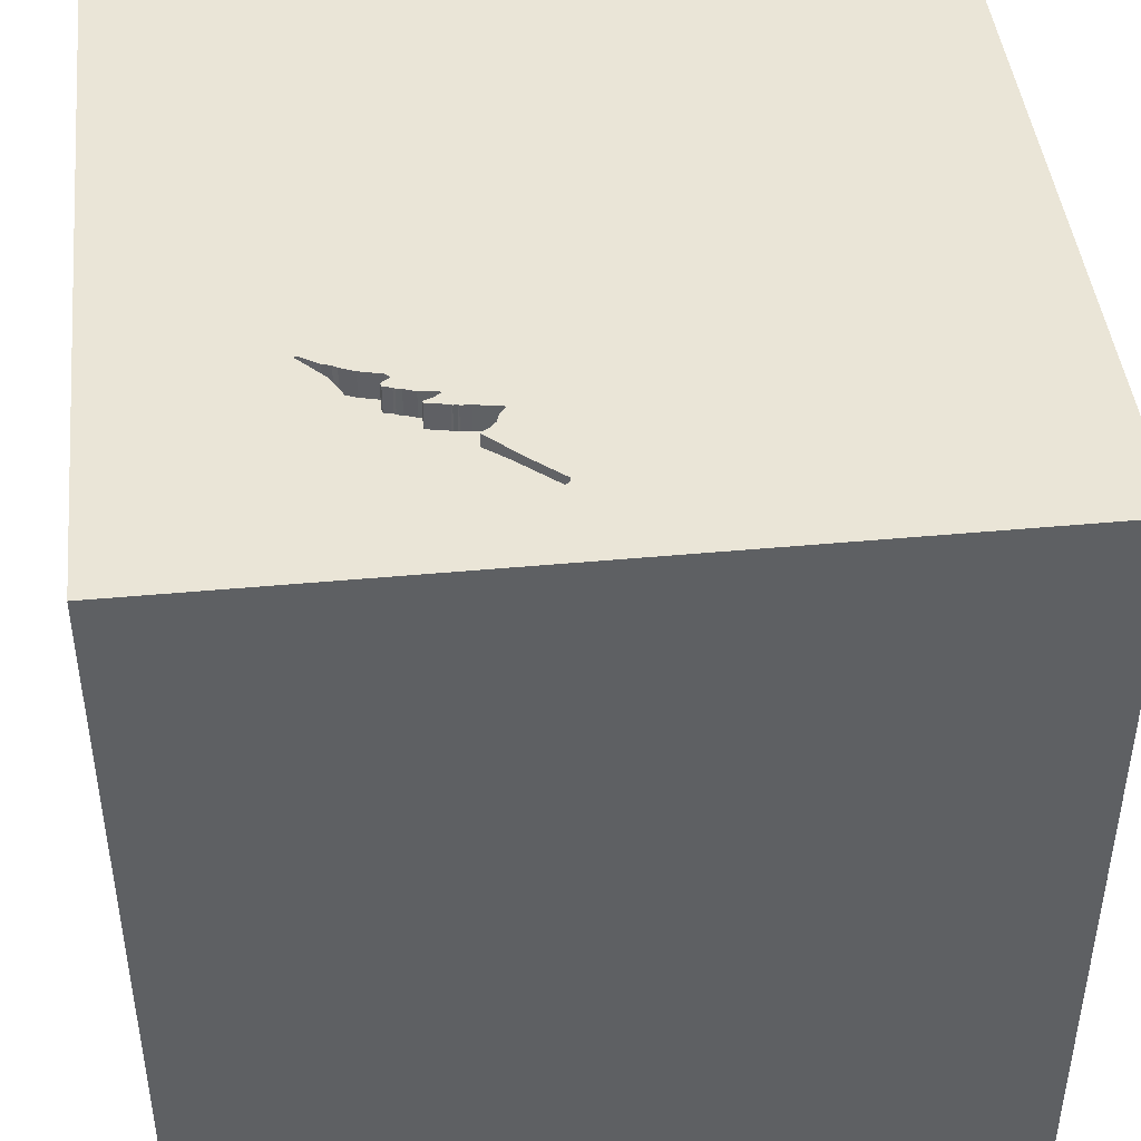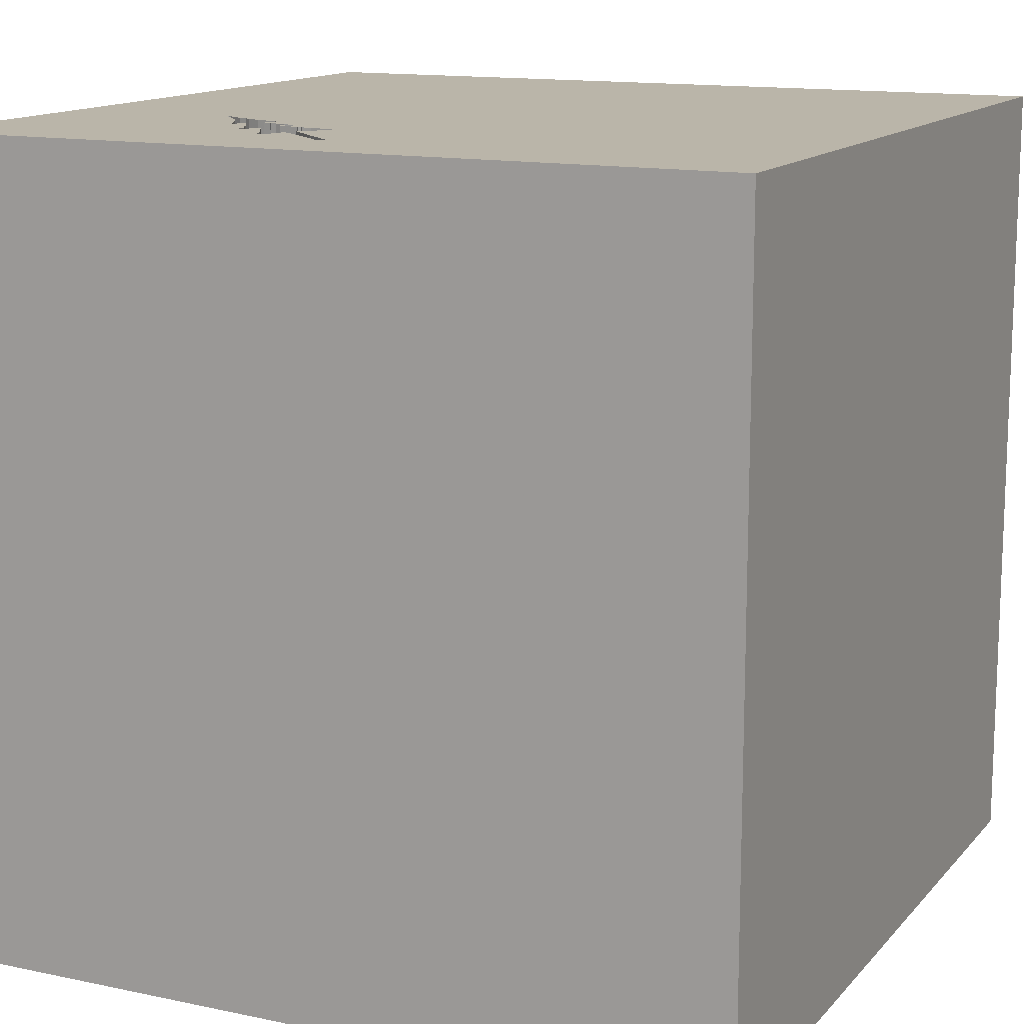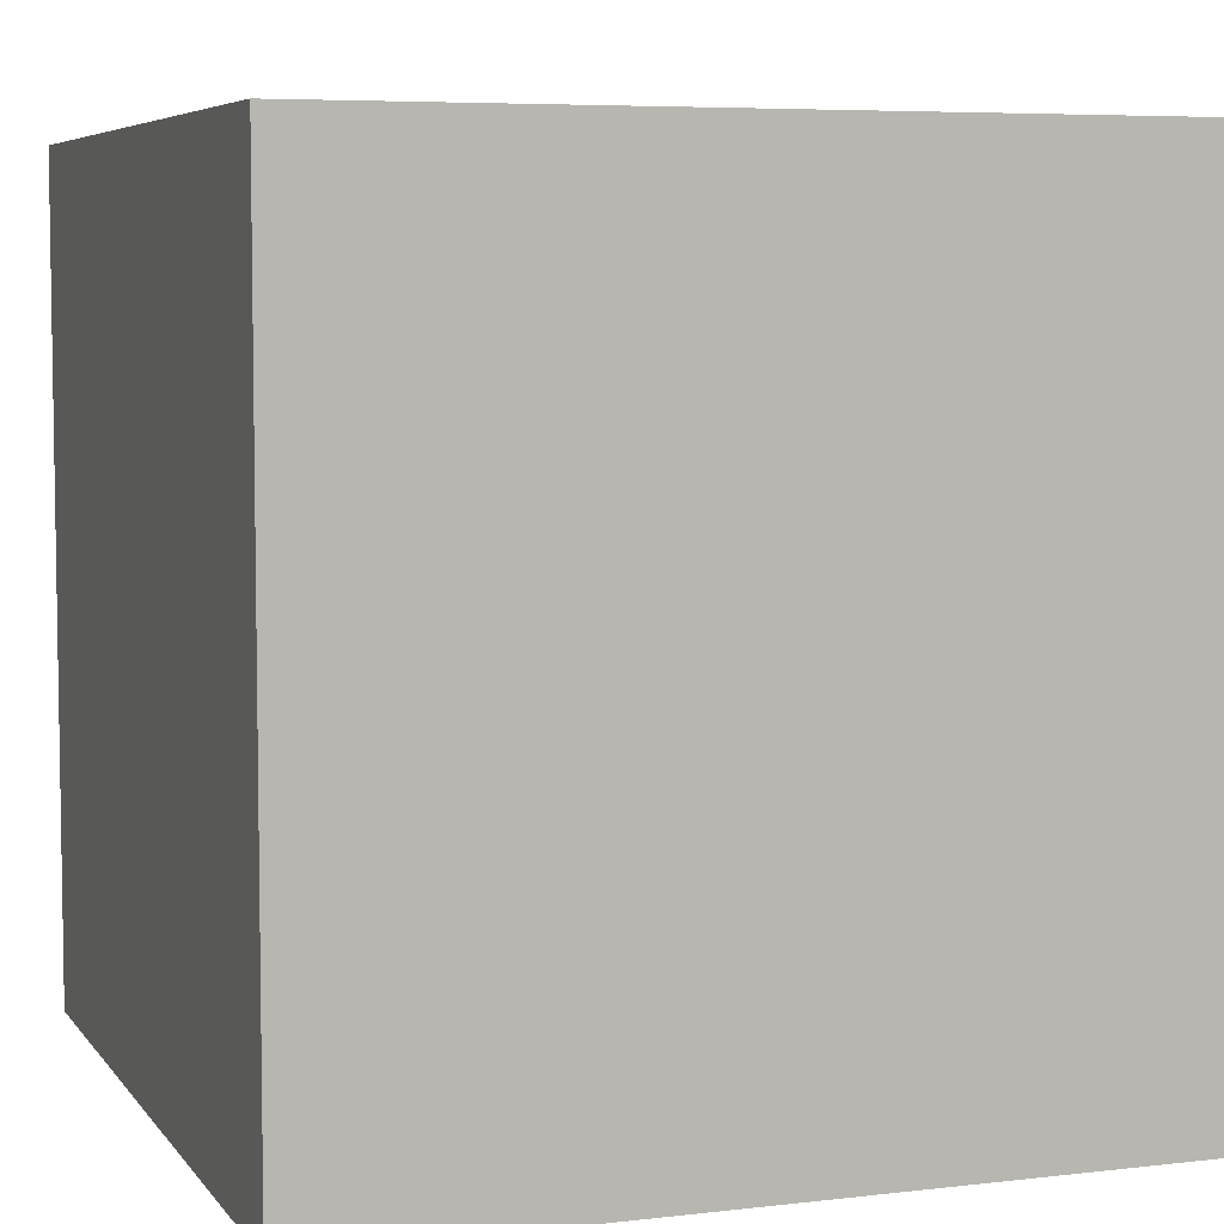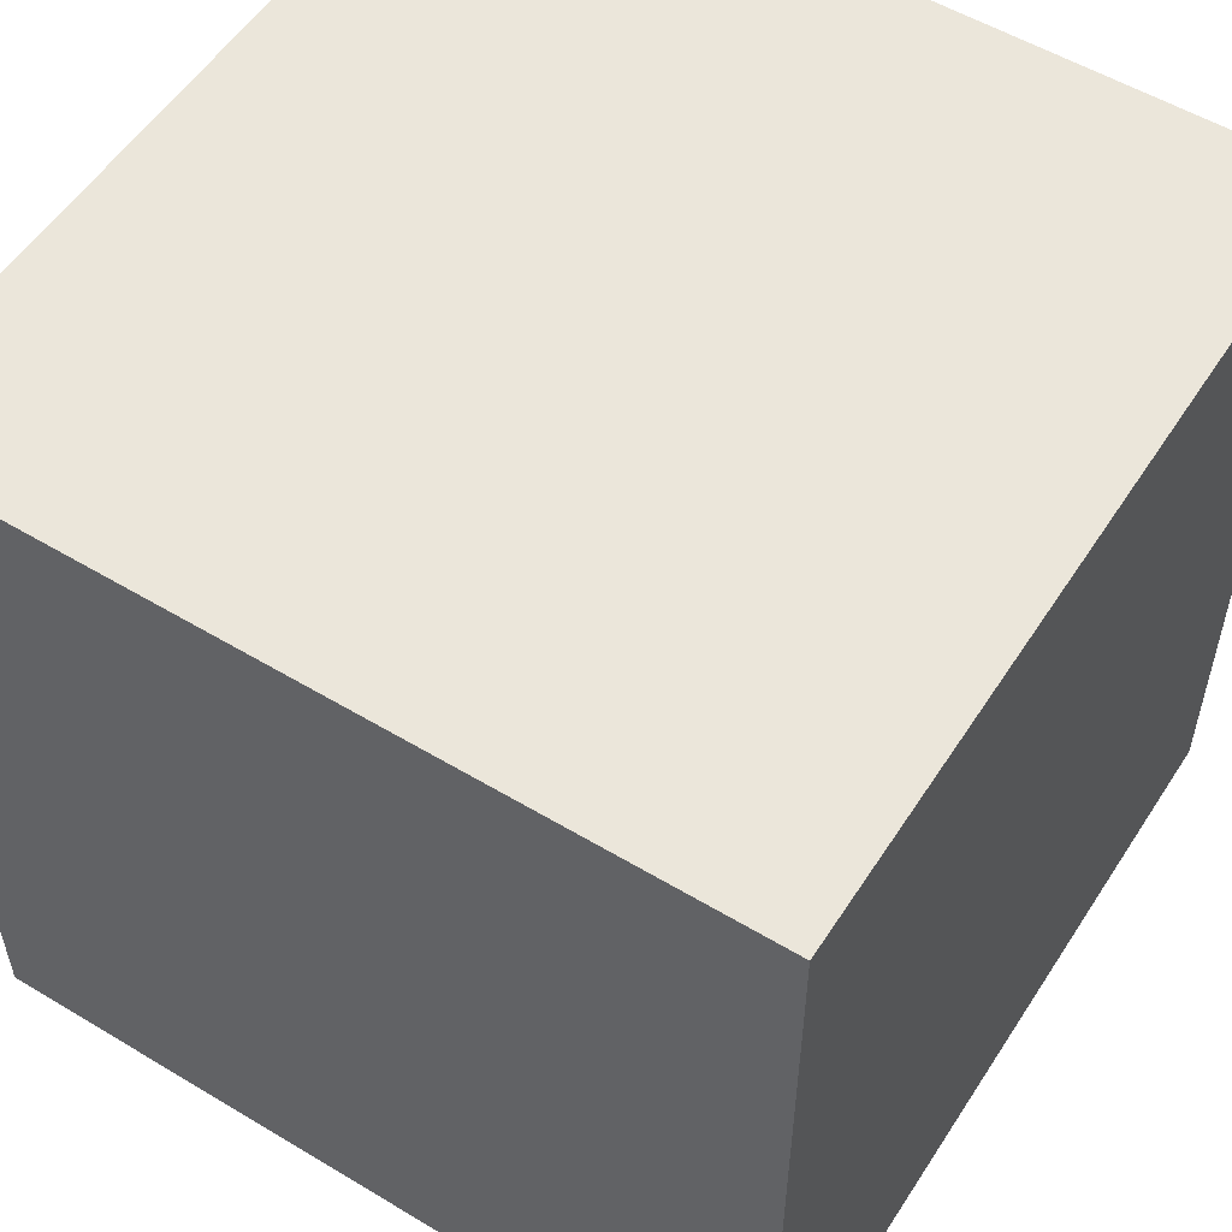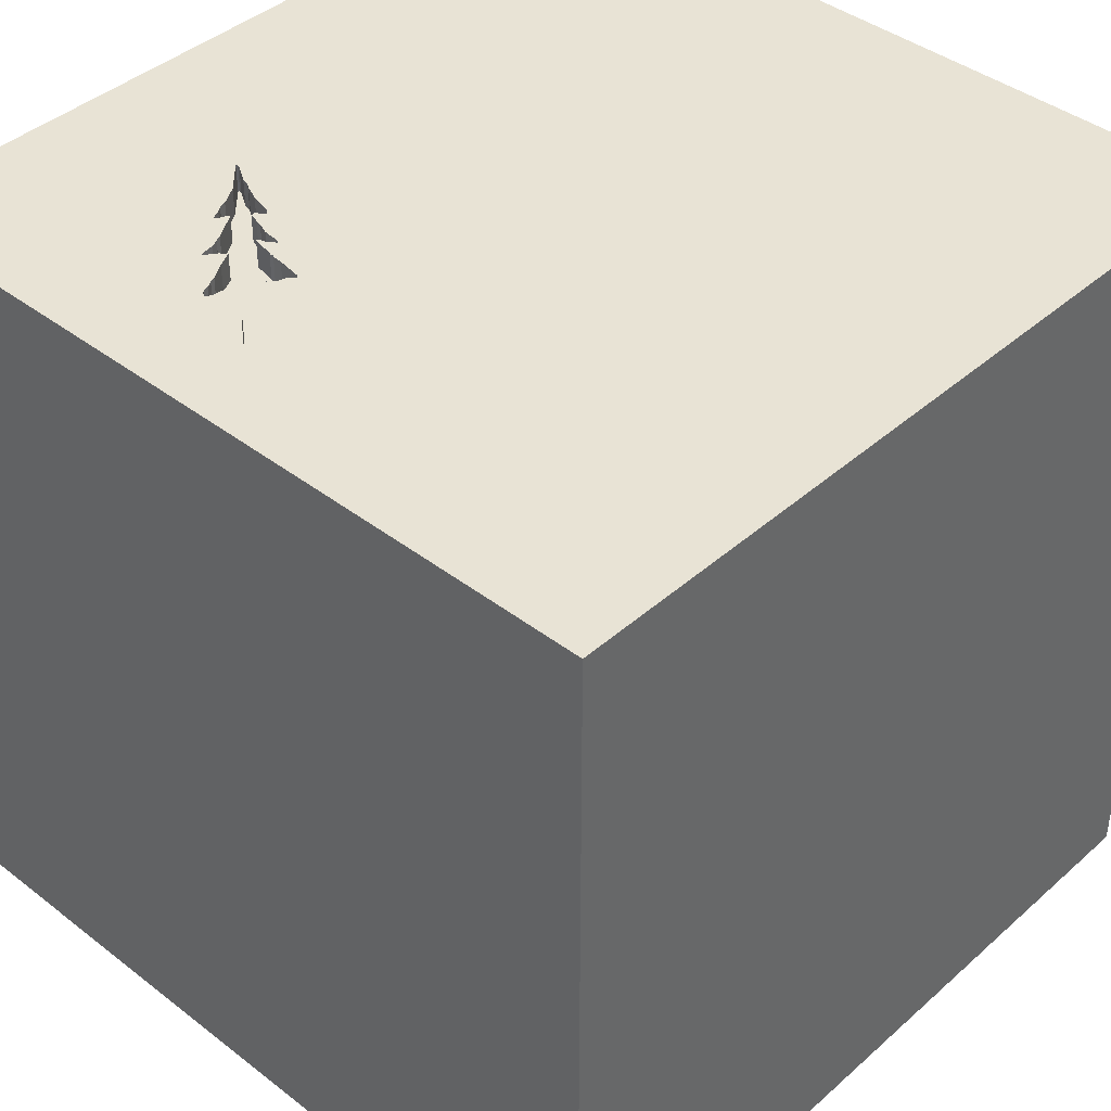
<metadata>
{"format":"obj","ext":"obj","renderer":"f3d","projection":"perspective","resolution":1024,"background":"white","views":[{"elev":44.3,"azim":173.8,"up":"+Y"},{"elev":13.6,"azim":-154.6,"up":"+Y"},{"elev":6.0,"azim":-19.6,"up":"+Y"},{"elev":54.7,"azim":-57.6,"up":"+Z"},{"elev":41.2,"azim":-136.9,"up":"+Y"}]}
</metadata>
<code>
o tree_21
v 0.541 1.5 -0.7477
v 0.5626 1.5 -0.7396
v 0.4731 1.5 -0.7852
v 0.4897 1.5 -0.758
v 0.8198 1.5 -0.6155
v 0.788 1.5 -0.6058
v 0.788 1.4 -0.6058
v 0.6879 1.5 -0.6491
v 0.4731 1.4 -0.7852
v 0.7484 1.5 -0.6213
v 0.5829 1.5 -0.7365
v 0.5829 1.4 -0.7365
v 0.152 1.5 -1.142
v 0.6079 1.5 -0.6692
v -0.682 -1.143 -1.5
v -1.087 -0.00651 -1.5
v -0.7812 -1.5 -0.1823
v -1.042 -1.5 0.8333
v -0.5355 1.5 -0.4167
v -0.8398 1.5 0.9473
v -0.7682 -0.599 1.5
v 0.6096 1.5 -0.6978
v 0.4303 1.5 -0.822
v 0.297 1.5 -0.8766
v 0.4917 1.5 -0.9666
v 0.7565 1.5 -0.6158
v 0.7565 1.4 -0.6158
v 0.5862 1.5 -0.9168
v 0.5862 1.4 -0.9168
v 0.3385 -1.055 1.5
v 0.5811 0.9831 -1.5
v 0.4167 0.4687 1.5
v 0.651 1.146 1.5
v 0.1172 -0.2637 -1.5
v 0.5208 -1.5 0.4948
v 0.4687 -1.5 -0
v 0.6706 -1.5 1.263
v 0.1562 -1.5 -0.4427
v 0.1042 -1.5 -1.5
v 0.4427 -1.5 -1.113
v -0.1042 -1.5 1.5
v 0.07812 -1.5 0.7812
v 0.3239 1.5 -0.9278
v 0.3711 1.5 -0.009766
v 0.3125 1.5 1.042
v 0.3154 1.5 -0.9179
v 0.1042 1.5 -1.5
v 0.1474 1.5 -1.188
v 0.313 1.5 -0.8394
v 0.1562 1.5 1.5
v 0.2823 1.5 -1.072
v 0.359 1.5 -0.952
v 0.7096 -1.1 -1.5
v 0.4917 1.4 -0.9666
v 0.1262 1.5 -1.164
v 0.1262 1.4 -1.164
v 0.7339 1.5 -0.7325
v 0.3924 1.5 -1.081
v 0.3924 1.4 -1.081
v 0.3713 1.5 -0.8298
v 0.3713 1.4 -0.8298
v 0.5958 1.5 -0.8913
v 0.5958 1.4 -0.8913
v 0.7534 1.5 -0.6986
v 0 0.4687 1.5
v 0 -0 1.5
v -0.05208 1.094 1.5
v -0.1823 -0.4818 1.5
v -0.2604 -1.5 0.2995
v 0 -1.5 -1.198
v -0.1562 1.5 -1.354
v 0.3779 1.5 -1.007
v 0.3779 1.4 -1.007
v 0.3069 1.5 -0.9081
v 0.3069 1.4 -0.9081
v 0.5084 1.5 -0.8063
v 0.5084 1.4 -0.8063
v 0.4504 1.5 -1.045
v 0.4504 1.4 -1.045
v 0.6752 1.5 -0.7773
v 0.6752 1.4 -0.7773
v 0.7257 1.5 -0.7596
v 0.7257 1.4 -0.7596
v 1.159 -0.127 -1.5
v 1.042 0.4167 1.5
v 1.198 -0 1.5
v 1.5 1.5 1.5
v 1.068 -1.5 0.1823
v 1.198 -1.5 0.625
v 1.5 -1.5 -1.5
v 1.172 1.5 -0.7422
v 1.12 1.5 0.2344
v 1.5 -1.5 1.5
v 1.042 -0.4167 1.5
v 0.5189 1.5 -0.9117
v 0.6964 1.5 -0.812
v 0.6664 1.5 -0.7705
v 0.2758 1.5 -0.8519
v 0.4073 1.5 -1.108
v 0.8494 1.5 -0.5674
v 0.297 1.4 -0.8766
v 0.42 1.5 -1.103
v 0.42 1.4 -1.103
v 0.4117 1.5 -0.8237
v 0.4117 1.4 -0.8237
v 0.359 1.4 -0.952
v 0.372 1.5 -1.004
v 0.372 1.4 -1.004
v 0.4526 1.5 -0.7714
v 0.5105 1.5 -0.7988
v -0.5599 0.1823 1.5
v -0.5859 0.9766 -1.5
v -0.5208 1.029 1.5
v -0.5208 -1.5 -0.5208
v -0.3646 -1.5 1.224
v -1.5 -0.638 -0.3906
v -1.5 -0.8333 -1.198
v -1.5 -0.651 1.042
v -1.5 0.5729 0.3906
v -1.5 0.4687 1.172
v -1.5 0.4167 -0.4687
v -1.5 0.1823 0.7812
v -1.5 0.1302 -1.5
v -1.5 0.1302 1.5
v -1.5 -0.05208 0.07812
v -1.5 -0.1823 1.146
v -1.5 -0.1562 -0.4427
v -1.5 0 -1.25
v -1.5 1.172 0.6185
v -1.5 1.198 0
v -1.5 1.5 1.5
v -1.5 1.035 -0.4427
v -1.5 1.5 -1.5
v -1.5 -1.5 0.1302
v -1.5 -1.5 1.5
v -1.5 1.5 0.1302
v -1.5 -1.055 0.2344
v -1.5 -1.25 0.6771
v -1.5 -1.198 -0.3906
v -1.5 -0.3646 0.4948
v -1.5 -0.3125 -1.055
v -1.5 0.5273 -0.9538
v 0.5824 1.5 -0.9402
v 0.5215 1.5 -0.755
v 0.5215 1.4 -0.755
v 0.1281 1.5 -1.179
v 0.5189 1.4 -0.9117
v 0.4549 1.5 -1.027
v 0.4549 1.4 -1.027
v 0.6841 1.5 -0.8011
v 0.5208 -0.2344 1.5
v 0.8333 -1.5 -0.3776
v 0.5715 1.5 -0.9695
v 0.625 1.5 -1.302
v 0.7119 1.5 -0.7801
v 0.7119 1.4 -0.7801
v 0.5894 1.5 -0.7309
v 0.5894 1.4 -0.7309
v 0.4254 1.5 -0.8262
v 0.4254 1.4 -0.8262
v 0.1474 1.4 -1.188
v 0.4136 1.5 -1.105
v 0.6879 1.4 -0.6491
v 0.6207 1.5 -0.724
v 0.6207 1.4 -0.724
v 0.4632 1.5 -0.7737
v 0.5105 1.4 -0.7988
v 0.3921 1.5 -1.064
v 0.7292 1.5 -0.7479
v 0.8647 1.5 -0.5685
v 0.8647 1.4 -0.5685
v 1.5 0.7715 0.07487
v 1.5 -0.1302 -1.5
v 1.5 0.7161 -1.152
v 1.5 -0.1302 1.5
v 1.5 -1.5 -0.1302
v 1.5 1.5 -1.5
v 1.5 1.5 0.1302
v 1.5 -0.7536 -0.7633
v 1.5 -0.4427 0.8643
v 0.385 1.5 -1.035
v -1.224 -0.6771 1.5
v -1.276 -0.01302 1.5
v -1.5 -1.5 -1.5
v -1.094 -1.5 0.3646
v -1.25 -1.5 -0.2083
v -1.12 0.651 1.5
v -0.8724 1.5 -1.12
v 0.5422 1.5 -0.9288
v 0.2809 1.5 -0.8446
v 0.2809 1.4 -0.8446
v 0.7728 1.5 -0.6647
v 0.7728 1.4 -0.6647
v 0.5776 1.5 -0.97
v 0.5776 1.4 -0.97
v 0.5948 1.5 -0.6805
v 0.5948 1.4 -0.6805
v 0.6249 1.5 -0.7089
v 0.6249 1.4 -0.7089
v 0.6079 1.4 -0.6692
v 0.5943 1.5 -0.6866
v 0.5943 1.4 -0.6866
v 0.6841 1.4 -0.8011
v 0.6891 1.5 -0.8068
v 0.5715 1.4 -0.9695
v -0.3646 -1.5 -1.029
v -0.2604 -1.211 1.5
v 0.8604 1.5 -0.5636
v 0.4073 1.4 -1.108
v 0.694 1.5 -0.8126
v 0.694 1.4 -0.8126
v 0.4092 1.5 -0.8258
v 0.4364 1.5 -1.069
v 1.12 -0.8333 1.5
v 0.7292 1.5 -1.042
v 0.7403 1.5 -0.6269
v 0.5422 1.4 -0.9288
v 0.6068 1.5 -0.8676
v 0.6068 1.4 -0.8676
v 0.458 1.5 -0.761
v 0.458 1.4 -0.761
v 0.302 1.5 -0.8923
v 0.4303 1.4 -0.822
v 0.8494 1.4 -0.5674
v 0.1281 1.4 -1.179
v 0.8604 1.4 -0.5636
v 0.7339 1.4 -0.7325
v 0.4317 1.5 -1.09
v 0.4317 1.4 -1.09
v 0.6664 1.4 -0.7705
v 0.4364 1.4 -1.069
v 0.6987 1.5 -0.8114
v 0.6987 1.4 -0.8114
v 0.6024 1.5 -0.8857
v 0.6024 1.4 -0.8857
v 0.3921 1.4 -1.064
v 0.4002 1.5 -1.1
v 0.4002 1.4 -1.1
v 0.2758 1.4 -0.8519
v 0.5972 1.5 -0.7292
v 0.2823 1.4 -1.072
v 0.1427 1.5 -1.19
v 0.1427 1.4 -1.19
v 0.4526 1.4 -0.7714
v 0.7403 1.4 -0.6269
v 0.3239 1.4 -0.9278
v 0.4068 1.5 -0.8279
v 0.4068 1.4 -0.8279
v 0.2495 1.5 -1.058
v 0.2495 1.4 -1.058
v 0.5626 1.4 -0.7396
v 0.4632 1.4 -0.7737
f 138 134 135
f 135 118 138
f 134 18 135
f 115 41 135
f 41 207 135
f 124 118 135
f 134 185 18
f 182 124 135
f 124 126 118
f 138 137 134
f 18 115 135
f 135 21 182
f 182 183 124
f 207 21 135
f 118 137 138
f 182 21 183
f 134 186 185
f 137 139 134
f 115 37 41
f 124 120 126
f 126 140 118
f 118 140 137
f 185 115 18
f 42 37 115
f 41 30 207
f 207 68 21
f 139 184 134
f 185 69 115
f 126 122 140
f 184 186 134
f 69 42 115
f 21 111 183
f 183 187 124
f 131 120 124
f 120 122 126
f 140 116 137
f 186 17 185
f 93 30 41
f 30 68 207
f 68 111 21
f 187 131 124
f 17 69 185
f 37 93 41
f 116 139 137
f 122 125 140
f 140 125 116
f 30 151 68
f 68 66 111
f 186 114 17
f 111 187 183
f 120 119 122
f 139 116 184
f 184 114 186
f 93 214 30
f 131 119 120
f 42 35 37
f 214 151 30
f 122 119 125
f 125 127 116
f 116 117 184
f 69 35 42
f 17 114 69
f 151 66 68
f 131 129 119
f 114 38 69
f 35 93 37
f 214 94 151
f 66 65 111
f 111 113 187
f 187 113 131
f 69 36 35
f 35 89 93
f 127 141 116
f 116 141 117
f 38 36 69
f 65 113 111
f 125 121 127
f 184 206 114
f 206 38 114
f 36 88 35
f 88 89 35
f 66 32 65
f 119 121 125
f 151 32 66
f 129 130 119
f 16 15 184
f 94 86 151
f 65 67 113
f 141 184 117
f 206 70 38
f 38 152 36
f 93 94 214
f 131 136 129
f 119 132 121
f 127 142 141
f 93 175 94
f 151 85 32
f 20 136 131
f 130 132 119
f 121 142 127
f 142 128 141
f 34 15 16
f 184 39 206
f 36 152 88
f 180 175 93
f 86 85 151
f 32 67 65
f 67 131 113
f 19 136 20
f 141 123 184
f 15 39 184
f 88 93 89
f 67 50 131
f 136 130 129
f 128 123 141
f 16 184 123
f 70 40 38
f 38 40 152
f 88 176 93
f 175 86 94
f 20 131 50
f 132 142 121
f 39 70 206
f 180 93 176
f 85 33 32
f 32 33 67
f 45 20 50
f 44 19 20
f 85 87 33
f 136 132 130
f 142 123 128
f 175 85 86
f 33 50 67
f 132 133 142
f 39 40 70
f 40 90 152
f 152 176 88
f 53 39 15
f 179 180 176
f 44 20 45
f 136 133 132
f 112 34 16
f 34 53 15
f 90 176 152
f 172 180 179
f 175 87 85
f 19 133 136
f 31 34 112
f 180 87 175
f 142 133 123
f 87 45 50
f 92 44 45
f 22 198 164
f 201 22 164
f 44 8 14
f 201 164 240
f 201 240 44
f 44 14 196
f 44 196 201
f 16 123 133
f 84 34 31
f 39 90 40
f 174 172 179
f 172 87 180
f 92 45 87
f 44 216 8
f 44 240 157
f 157 11 2
f 2 1 44
f 44 157 2
f 144 4 220
f 109 166 3
f 110 76 23
f 23 159 104
f 104 212 44
f 3 110 23
f 44 144 220
f 109 3 23
f 44 220 109
f 23 104 44
f 44 109 23
f 46 43 19
f 19 44 49
f 19 49 190
f 74 46 19
f 222 74 19
f 19 190 98
f 98 24 222
f 19 98 222
f 188 133 19
f 84 53 34
f 53 90 39
f 179 176 90
f 33 87 50
f 26 10 216
f 26 216 44
f 44 6 26
f 144 44 1
f 44 212 247
f 60 49 44
f 44 247 60
f 112 16 133
f 91 44 92
f 91 5 170
f 91 170 208
f 100 6 44
f 44 91 208
f 208 100 44
f 19 43 52
f 19 52 249
f 57 64 192
f 57 192 5
f 19 249 13
f 5 91 57
f 55 19 13
f 71 188 19
f 57 91 215
f 215 169 57
f 71 19 55
f 71 55 146
f 242 48 71
f 71 146 242
f 82 169 215
f 155 82 215
f 215 97 80
f 210 96 232
f 232 155 215
f 215 80 150
f 150 204 210
f 210 232 215
f 215 150 210
f 47 71 48
f 47 188 71
f 47 31 112
f 177 172 174
f 178 91 92
f 97 215 143
f 28 62 234
f 234 218 97
f 143 28 234
f 143 234 97
f 154 48 51
f 47 133 188
f 47 112 133
f 177 31 47
f 177 84 31
f 173 53 84
f 173 174 179
f 177 178 172
f 178 87 172
f 178 92 87
f 177 91 178
f 194 143 215
f 215 153 194
f 47 48 154
f 177 47 154
f 177 173 84
f 173 90 53
f 173 179 90
f 177 174 173
f 91 154 215
f 215 154 153
f 153 95 189
f 51 107 72
f 228 213 154
f 102 228 154
f 51 72 181
f 51 181 168
f 162 102 154
f 99 162 154
f 51 168 58
f 99 154 51
f 51 58 237
f 237 99 51
f 177 154 91
f 153 154 213
f 78 148 25
f 153 213 78
f 78 25 153
f 153 25 95
f 203 233 211
f 156 233 203
f 204 150 203
f 203 211 204
f 96 210 211
f 211 233 96
f 155 232 233
f 233 156 155
f 81 156 203
f 210 204 211
f 232 96 233
f 156 81 83
f 150 80 81
f 81 203 150
f 156 83 155
f 83 81 230
f 82 155 83
f 230 227 83
f 80 97 230
f 230 81 80
f 83 227 169
f 169 82 83
f 230 199 227
f 57 169 227
f 165 199 230
f 163 227 199
f 219 230 97
f 97 218 219
f 227 193 64
f 64 57 227
f 164 198 199
f 199 165 164
f 230 12 165
f 163 193 227
f 200 163 199
f 12 230 219
f 192 64 193
f 198 22 199
f 158 165 12
f 163 245 193
f 163 200 8
f 199 202 200
f 251 12 219
f 218 234 235
f 235 219 218
f 5 192 193
f 193 171 5
f 240 164 165
f 165 158 240
f 22 201 202
f 202 199 22
f 158 12 157
f 245 163 216
f 245 27 193
f 14 8 200
f 8 216 163
f 200 202 197
f 2 11 12
f 12 251 2
f 219 167 251
f 219 235 63
f 234 62 235
f 171 170 5
f 193 7 171
f 158 157 240
f 201 196 202
f 11 157 12
f 216 10 245
f 10 26 27
f 27 245 10
f 193 27 7
f 200 197 14
f 197 202 196
f 167 219 77
f 251 167 145
f 219 63 77
f 63 235 62
f 208 170 171
f 171 226 208
f 7 224 171
f 26 6 27
f 7 27 6
f 196 14 197
f 1 2 251
f 251 145 1
f 167 77 110
f 167 9 145
f 77 63 147
f 62 28 63
f 224 226 171
f 6 100 224
f 224 7 6
f 145 144 1
f 76 110 77
f 110 3 167
f 9 167 3
f 9 252 145
f 223 77 147
f 63 217 147
f 29 63 28
f 100 208 226
f 226 224 100
f 145 221 4
f 4 144 145
f 23 76 77
f 77 223 23
f 3 166 252
f 252 9 3
f 221 145 252
f 160 223 147
f 63 29 217
f 147 217 189
f 189 95 147
f 29 28 143
f 220 4 221
f 244 221 252
f 223 160 23
f 160 147 54
f 205 217 29
f 147 95 25
f 143 194 195
f 195 29 143
f 109 220 221
f 221 244 109
f 166 109 244
f 244 252 166
f 159 23 160
f 106 160 54
f 54 147 25
f 217 205 189
f 205 29 195
f 104 159 160
f 160 105 104
f 106 248 160
f 106 54 73
f 153 189 205
f 194 153 205
f 205 195 194
f 105 160 248
f 61 248 106
f 106 73 108
f 149 73 54
f 25 148 149
f 149 54 25
f 212 104 105
f 105 248 212
f 60 247 248
f 248 61 60
f 246 61 106
f 106 108 250
f 72 107 108
f 108 73 72
f 73 149 79
f 148 78 149
f 248 247 212
f 75 61 246
f 246 106 43
f 106 250 52
f 108 241 250
f 107 51 108
f 73 79 236
f 79 149 78
f 49 60 61
f 61 191 49
f 75 101 61
f 75 246 46
f 46 74 75
f 52 43 106
f 43 46 246
f 249 52 250
f 241 108 51
f 241 161 250
f 181 72 73
f 73 236 181
f 231 236 79
f 78 213 79
f 191 190 49
f 191 61 101
f 222 24 101
f 101 75 222
f 74 222 75
f 250 56 13
f 13 249 250
f 51 48 241
f 161 241 48
f 250 161 56
f 168 181 236
f 59 236 231
f 231 79 213
f 98 190 191
f 191 239 98
f 101 239 191
f 56 55 13
f 161 225 56
f 236 59 168
f 59 231 229
f 24 98 239
f 239 101 24
f 56 225 55
f 48 242 243
f 243 161 48
f 161 243 225
f 58 168 59
f 238 59 229
f 213 228 229
f 229 231 213
f 146 55 225
f 242 146 243
f 225 243 146
f 237 58 59
f 59 238 237
f 103 238 229
f 228 102 229
f 238 103 209
f 103 229 102
f 99 237 238
f 238 209 99
f 162 99 209
f 209 103 162
f 102 162 103

</code>
